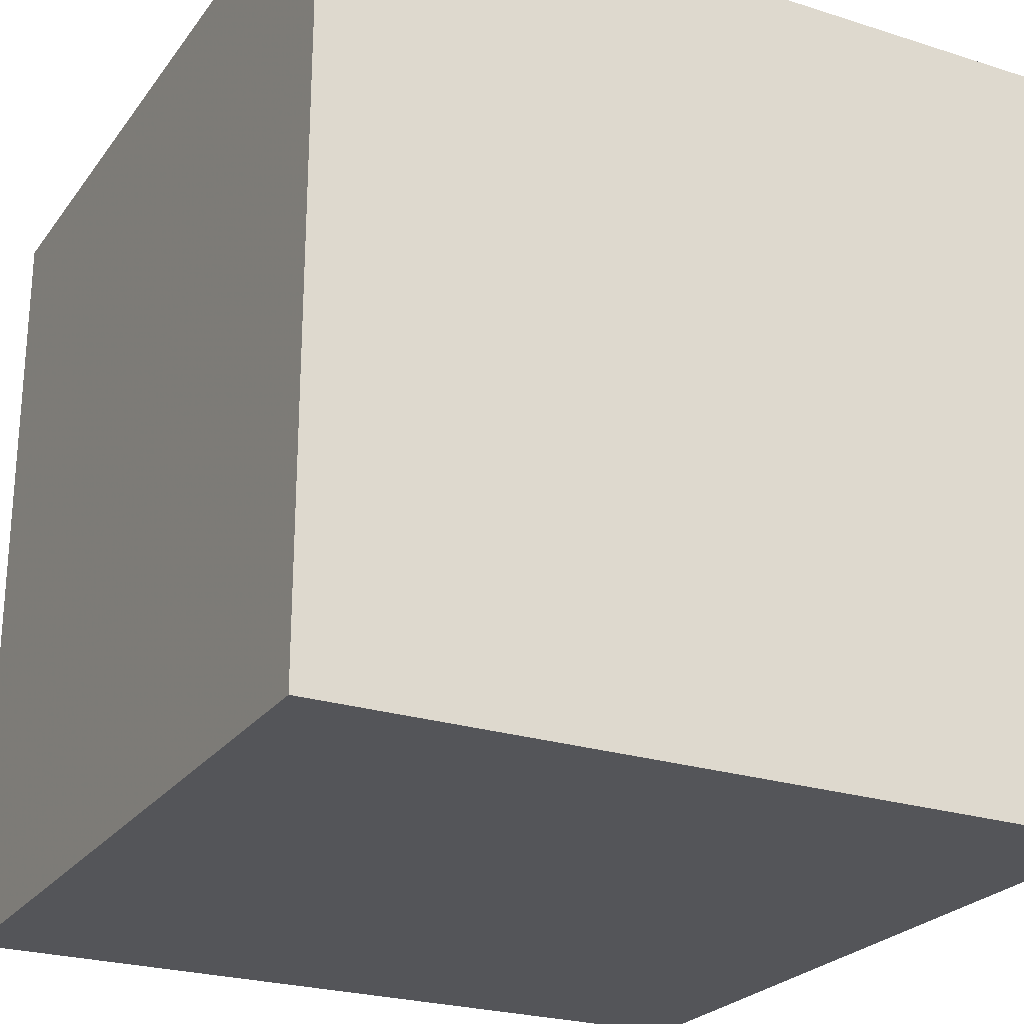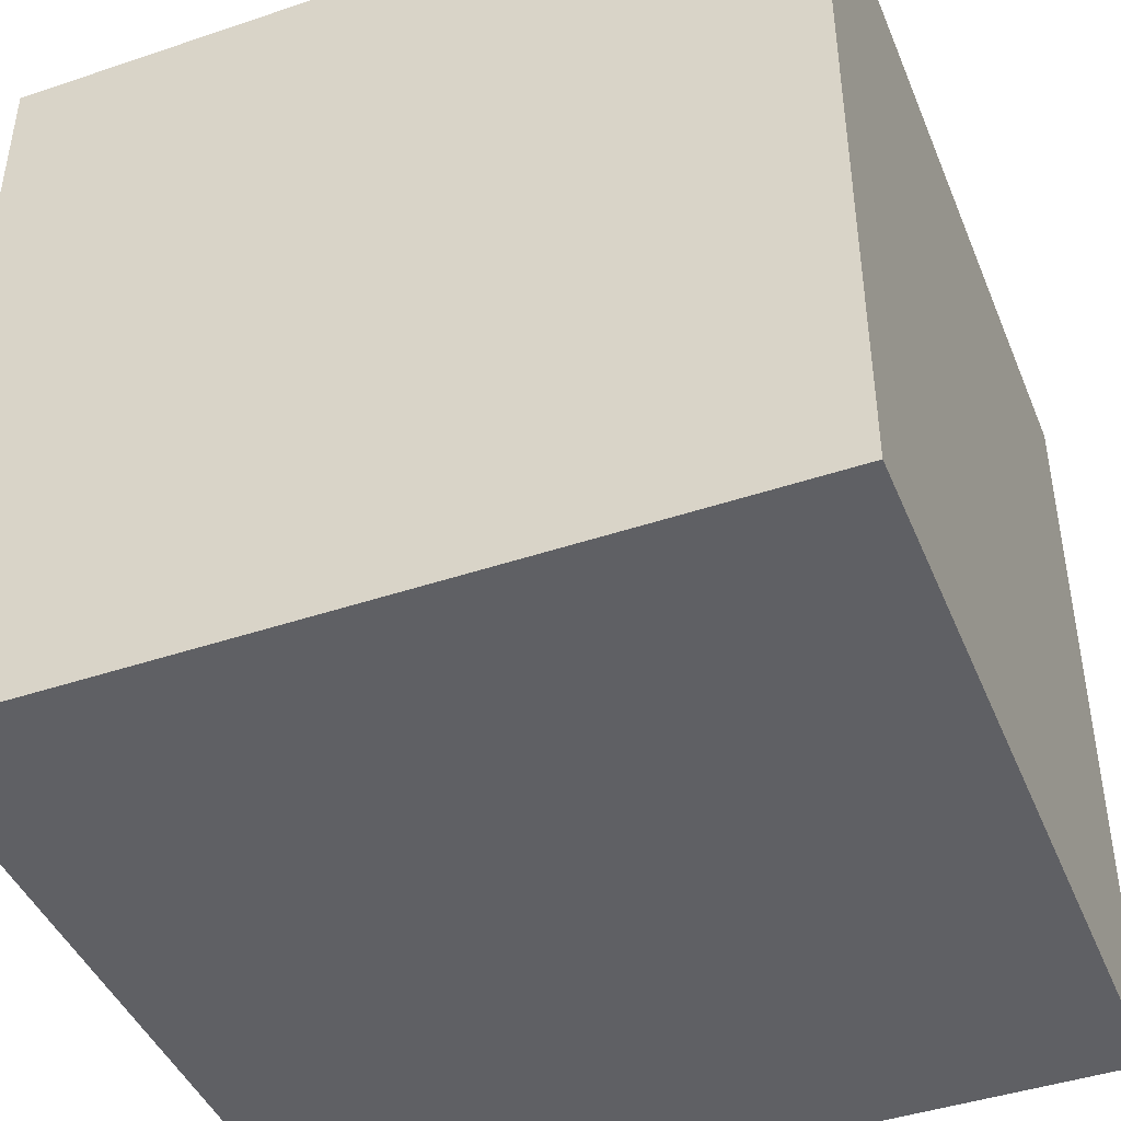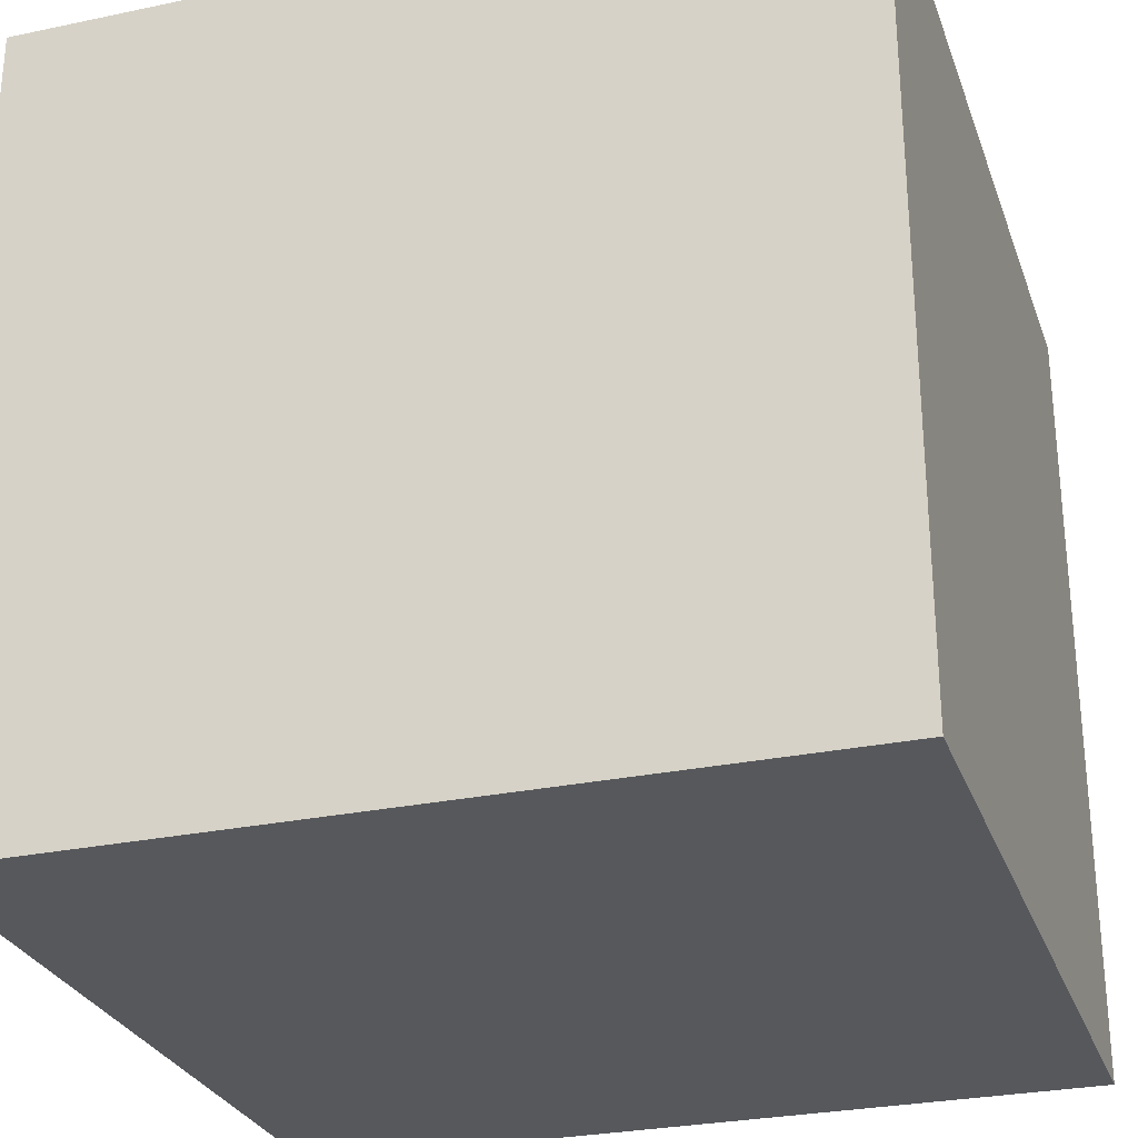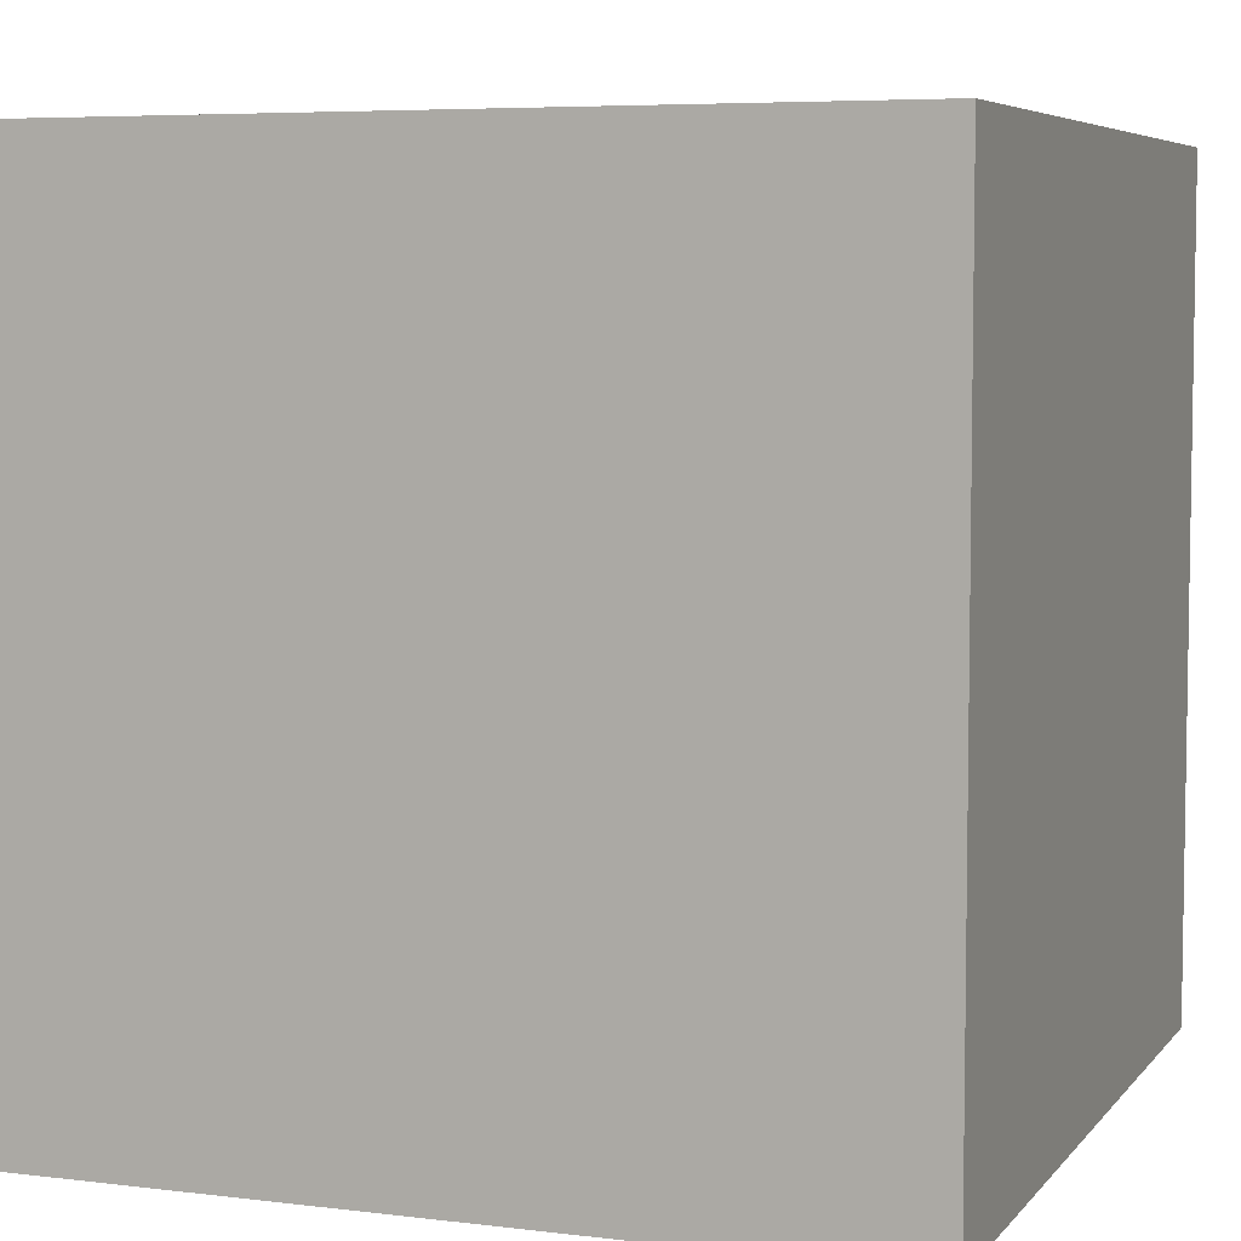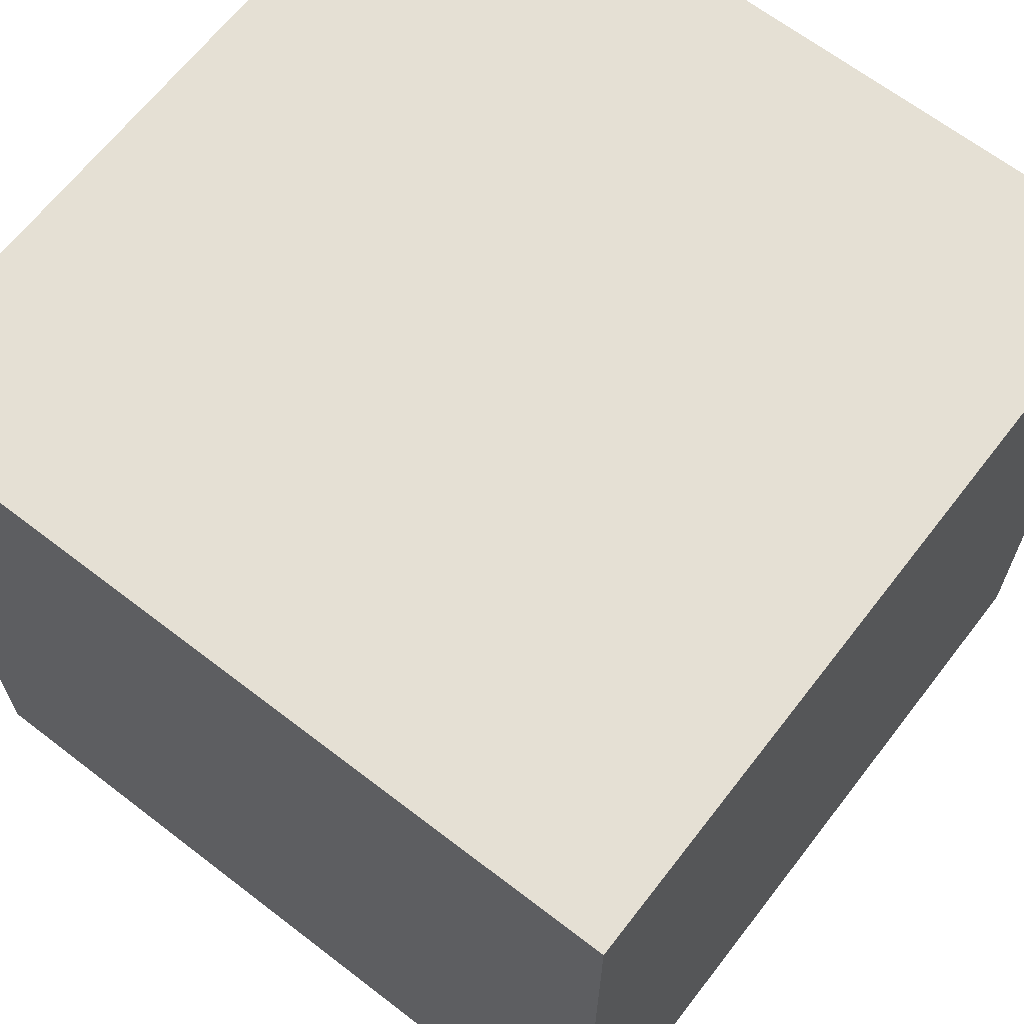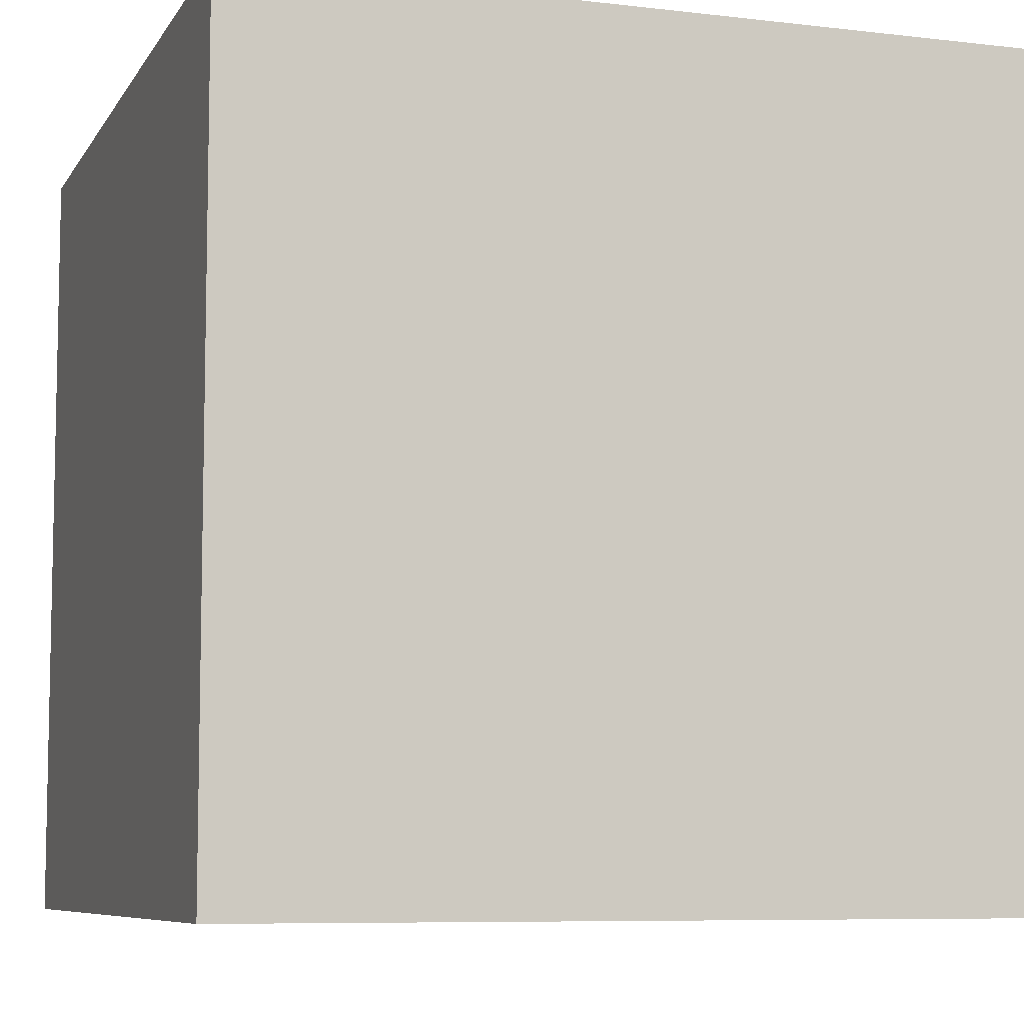
<metadata>
{"format":"obj","ext":"obj","renderer":"f3d","projection":"perspective","resolution":1024,"background":"white","views":[{"elev":-24.6,"azim":-117.5,"up":"+Z"},{"elev":-43.8,"azim":-68.4,"up":"+Z"},{"elev":-28.1,"azim":-72.3,"up":"+Y"},{"elev":5.9,"azim":-159.5,"up":"+Z"},{"elev":65.8,"azim":-142.3,"up":"+Z"},{"elev":-7.6,"azim":-18.5,"up":"+Z"}]}
</metadata>
<code>
o Cube
v 1 -1 -1
v 1 -1 1
v -1 -1 1
v -1 -1 -1
v 1 1 -1
v 1 1 1
v -1 1 1
v -1 1 -1
f 2 3 4
f 5 8 7
f 5 6 2
f 2 6 7
f 7 8 4
f 1 4 8
f 1 2 4
f 6 5 7
f 1 5 2
f 3 2 7
f 3 7 4
f 5 1 8

</code>
